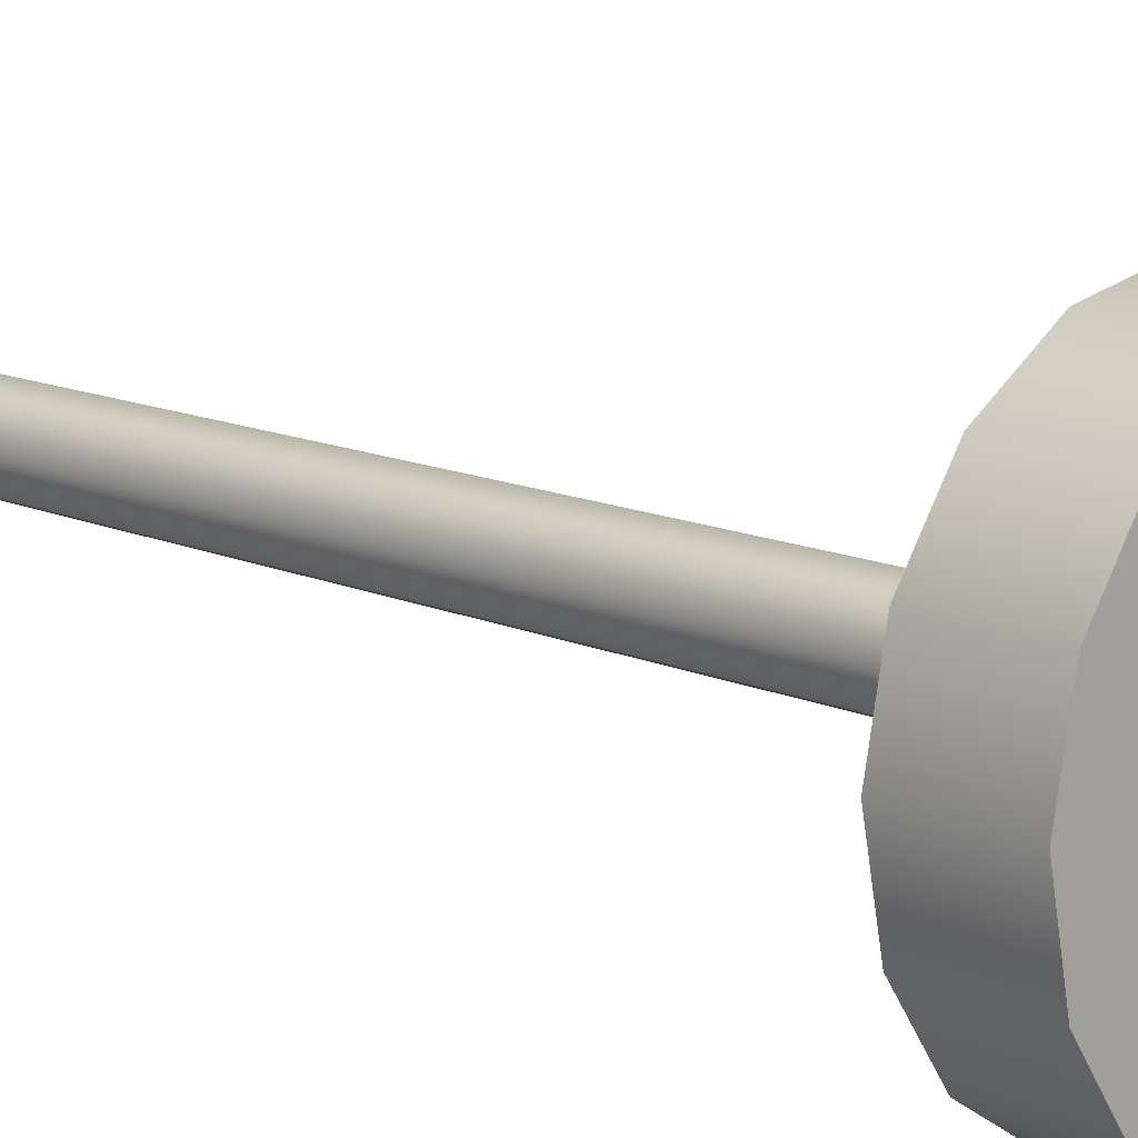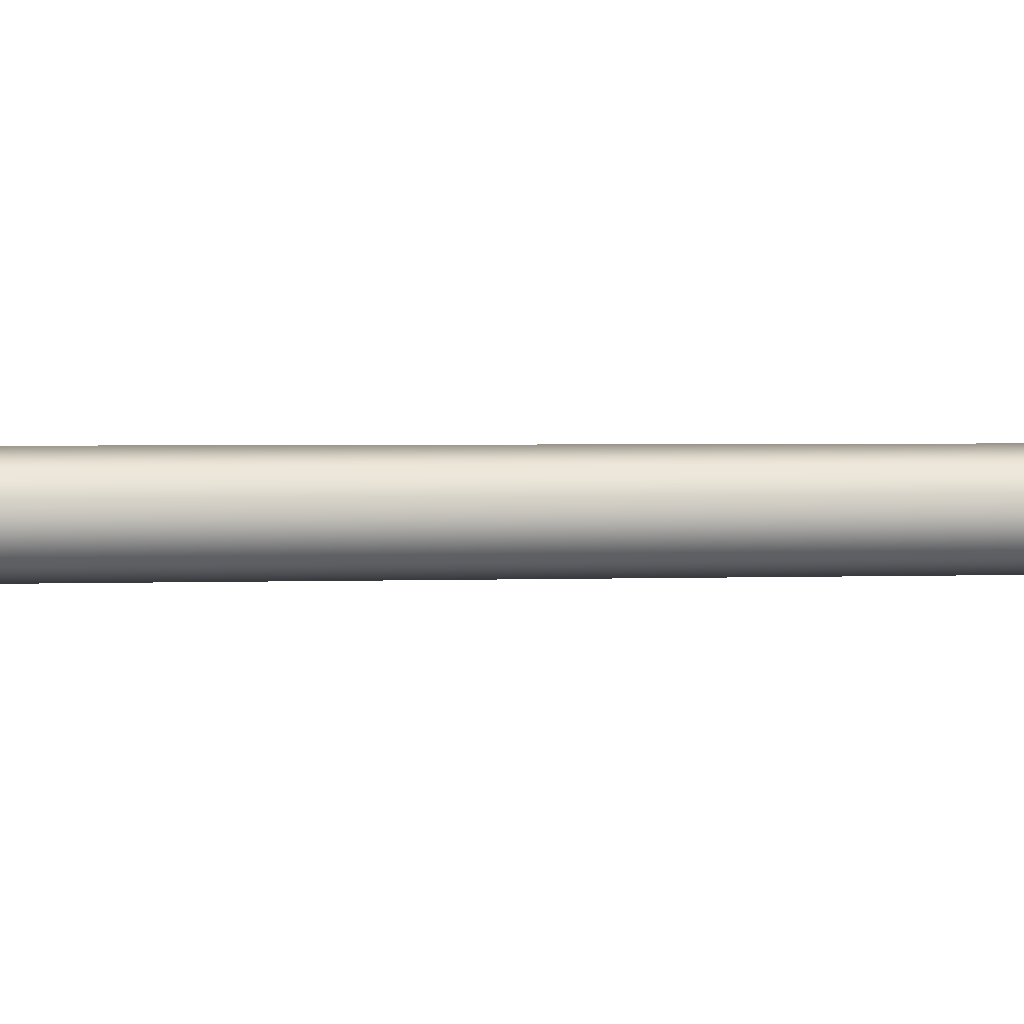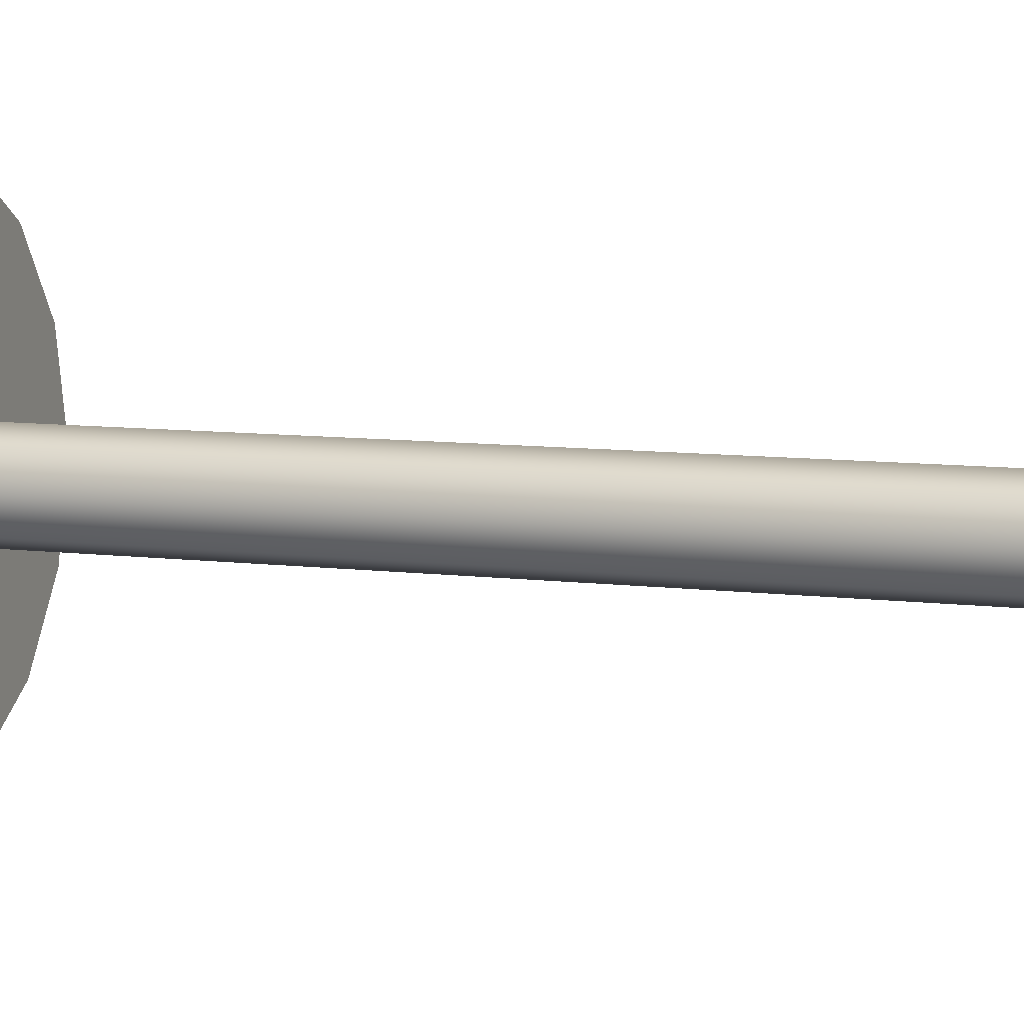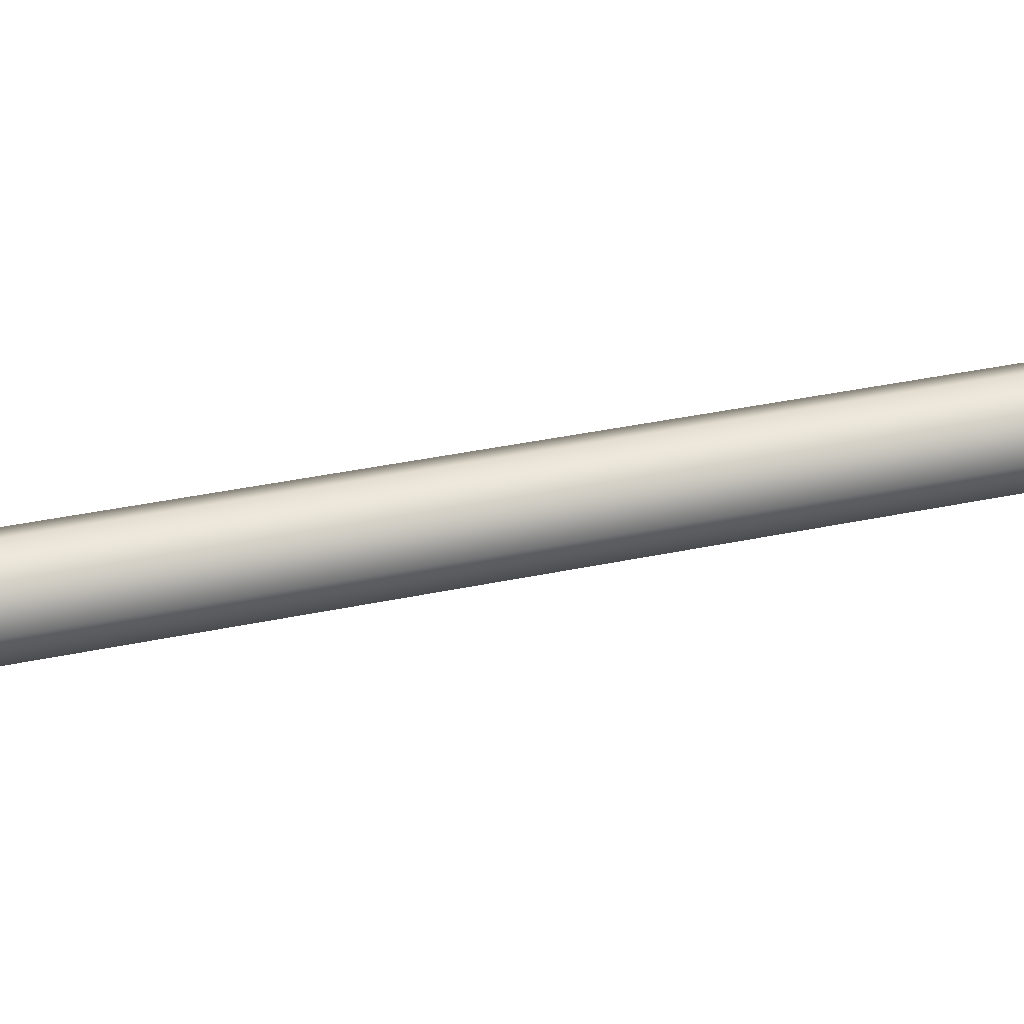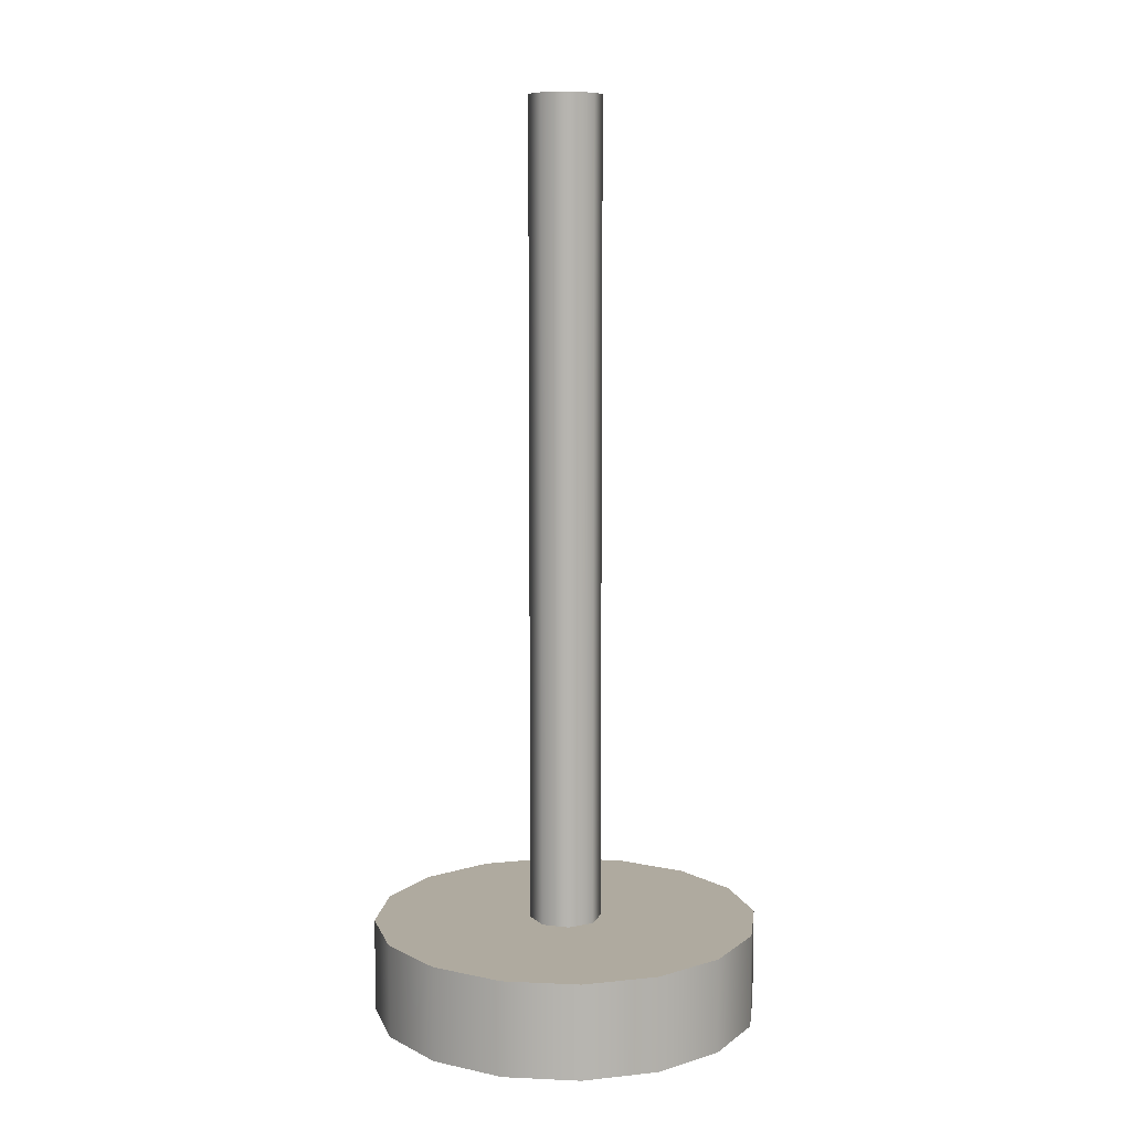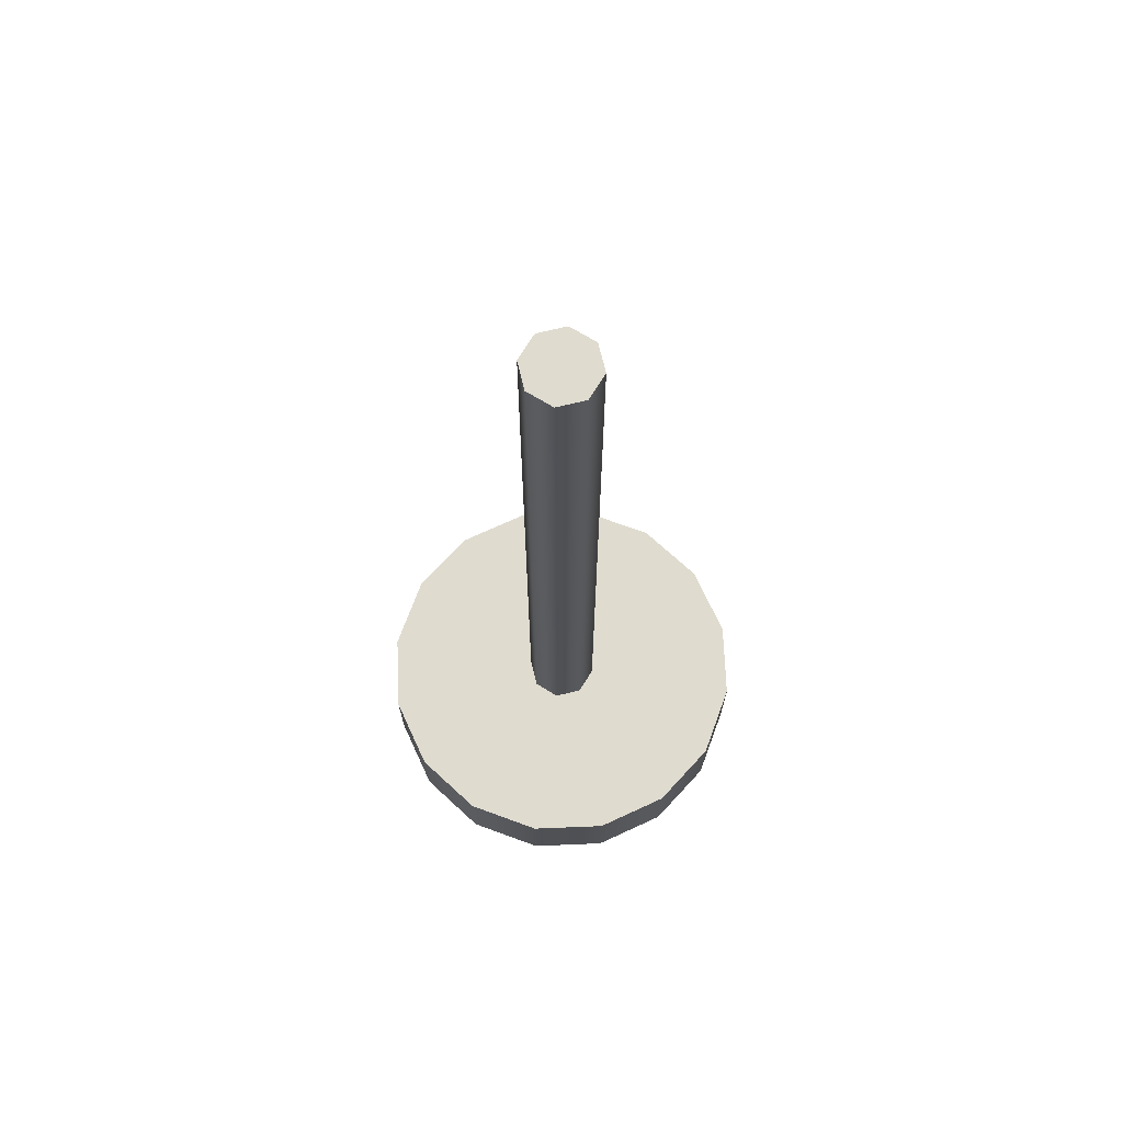
<metadata>
{"format":"obj","ext":"obj","renderer":"f3d","projection":"perspective","resolution":1024,"background":"white","views":[{"elev":13.0,"azim":-44.2,"up":"+Z"},{"elev":1.7,"azim":-100.5,"up":"+Z"},{"elev":7.9,"azim":110.6,"up":"+Z"},{"elev":34.6,"azim":73.8,"up":"+Z"},{"elev":9.5,"azim":175.6,"up":"+Y"},{"elev":70.3,"azim":-36.1,"up":"+Y"}]}
</metadata>
<code>
v 11.01 0 -4.561
v 8.428 0 -8.428
v 4.561 0 -11.01
v 6e-06 0 -11.92
v -4.561 0 -11.01
v -8.428 0 -8.428
v -11.01 0 -4.561
v -11.92 0 -4e-06
v -11.01 0 4.561
v -8.428 0 8.428
v -4.561 0 11.01
v -2e-06 0 11.92
v 4.561 0 11.01
v 8.428 0 8.428
v 11.01 0 4.561
v 11.92 0 0
v 11.01 5.804 -4.561
v 8.428 5.804 -8.428
v 4.561 5.804 -11.01
v 6e-06 5.804 -11.92
v -4.561 5.804 -11.01
v -8.428 5.804 -8.428
v -11.01 5.804 -4.561
v -11.92 5.804 -4e-06
v -11.01 5.804 4.561
v -8.428 5.804 8.428
v -4.561 5.804 11.01
v -2e-06 5.804 11.92
v 4.561 5.804 11.01
v 8.428 5.804 8.428
v 11.01 5.804 4.561
v 11.92 5.804 0
v 0 0 0
v 0 5.804 0
v 1.555 2.08 -1.555
v 0 2.08 -2.198
v -1.555 2.08 -1.555
v -2.198 2.08 0
v -1.555 2.08 1.555
v 0 2.08 2.198
v 1.555 2.08 1.555
v 2.198 2.08 0
v 1.555 56.1 -1.555
v 0 56.1 -2.198
v -1.555 56.1 -1.555
v -2.198 56.1 0
v -1.555 56.1 1.555
v 0 56.1 2.198
v 1.555 56.1 1.555
v 2.198 56.1 0
v 0 56.1 0
f 1 2 18 17
f 2 3 19 18
f 3 4 20 19
f 4 5 21 20
f 5 6 22 21
f 6 7 23 22
f 7 8 24 23
f 8 9 25 24
f 9 10 26 25
f 10 11 27 26
f 11 12 28 27
f 12 13 29 28
f 13 14 30 29
f 14 15 31 30
f 15 16 32 31
f 16 1 17 32
f 2 1 33
f 3 2 33
f 4 3 33
f 5 4 33
f 6 5 33
f 7 6 33
f 8 7 33
f 9 8 33
f 10 9 33
f 11 10 33
f 12 11 33
f 13 12 33
f 14 13 33
f 15 14 33
f 16 15 33
f 1 16 33
f 17 18 34
f 18 19 34
f 19 20 34
f 20 21 34
f 21 22 34
f 22 23 34
f 23 24 34
f 24 25 34
f 25 26 34
f 26 27 34
f 27 28 34
f 28 29 34
f 29 30 34
f 30 31 34
f 31 32 34
f 32 17 34
f 35 36 44 43
f 36 37 45 44
f 37 38 46 45
f 38 39 47 46
f 39 40 48 47
f 40 41 49 48
f 41 42 50 49
f 42 35 43 50
f 43 44 51
f 44 45 51
f 45 46 51
f 46 47 51
f 47 48 51
f 48 49 51
f 49 50 51
f 50 43 51

</code>
